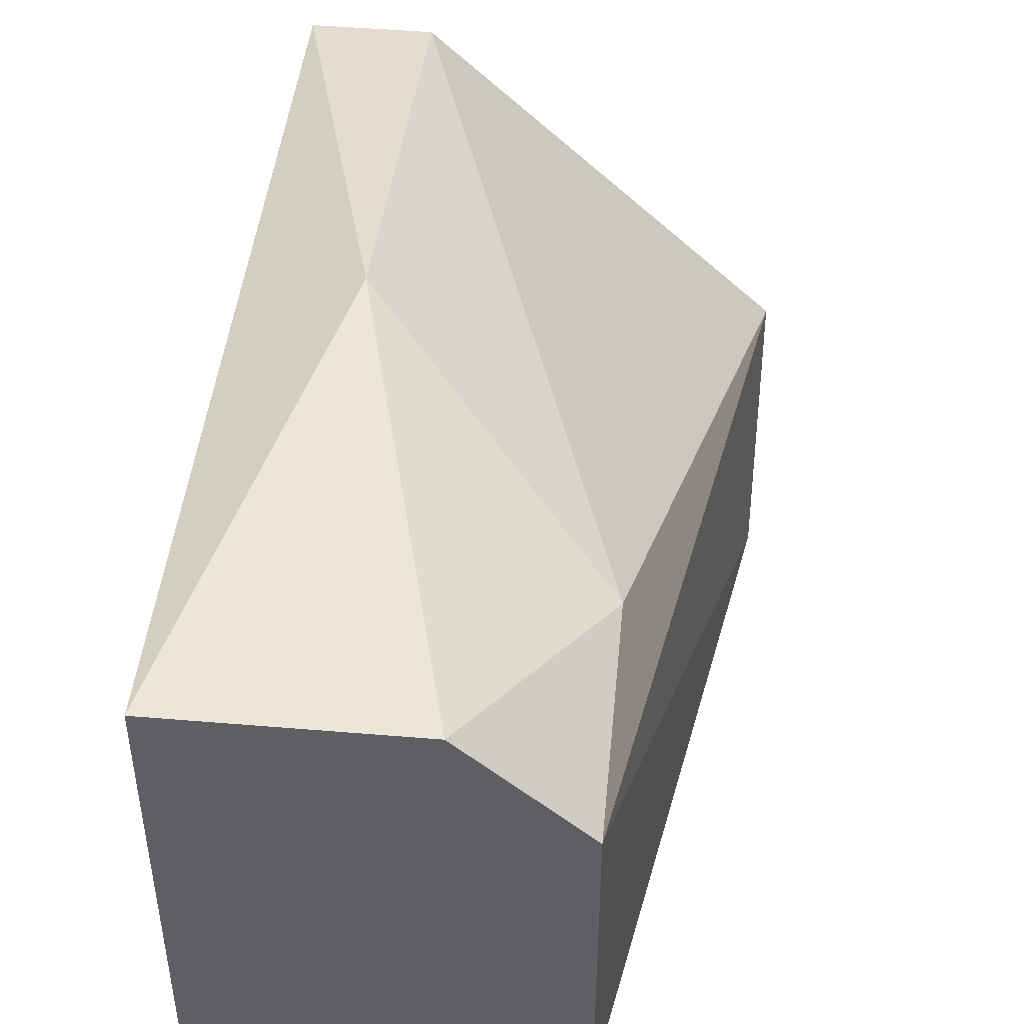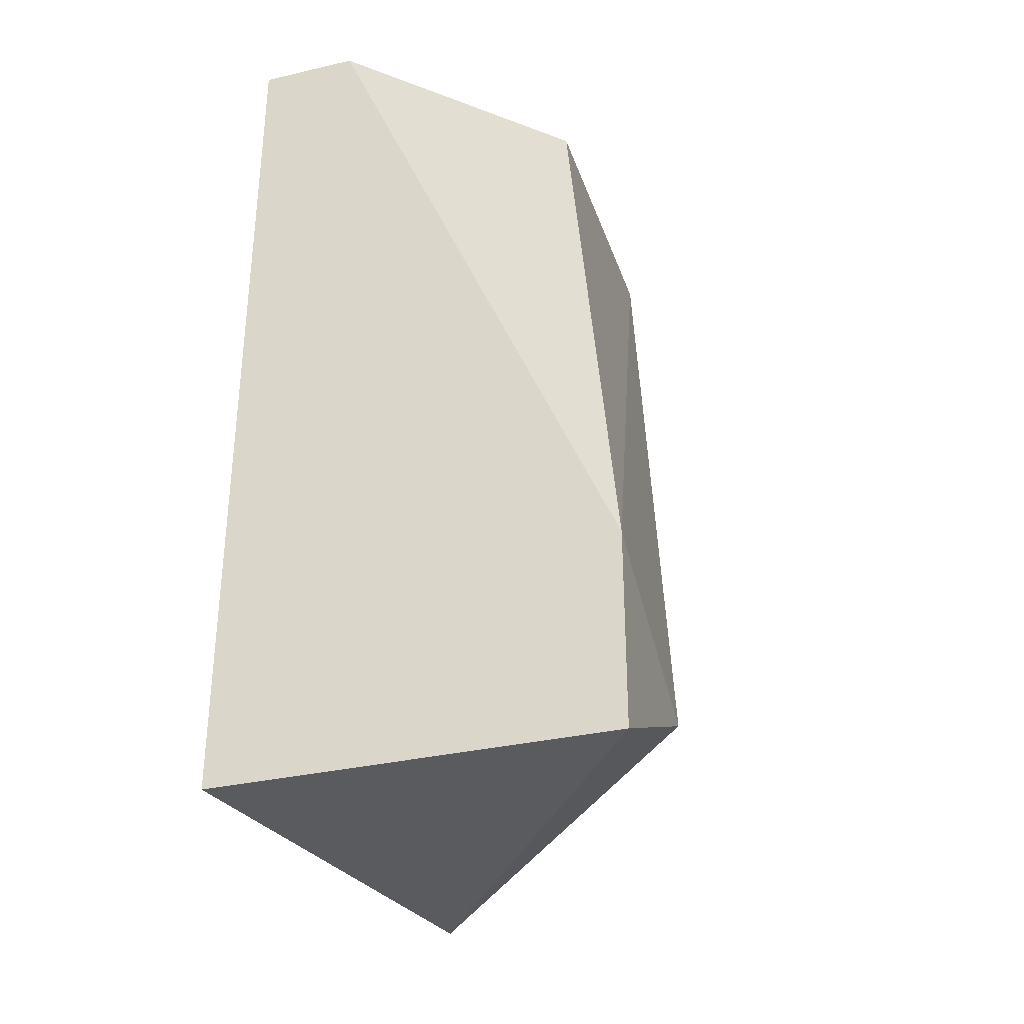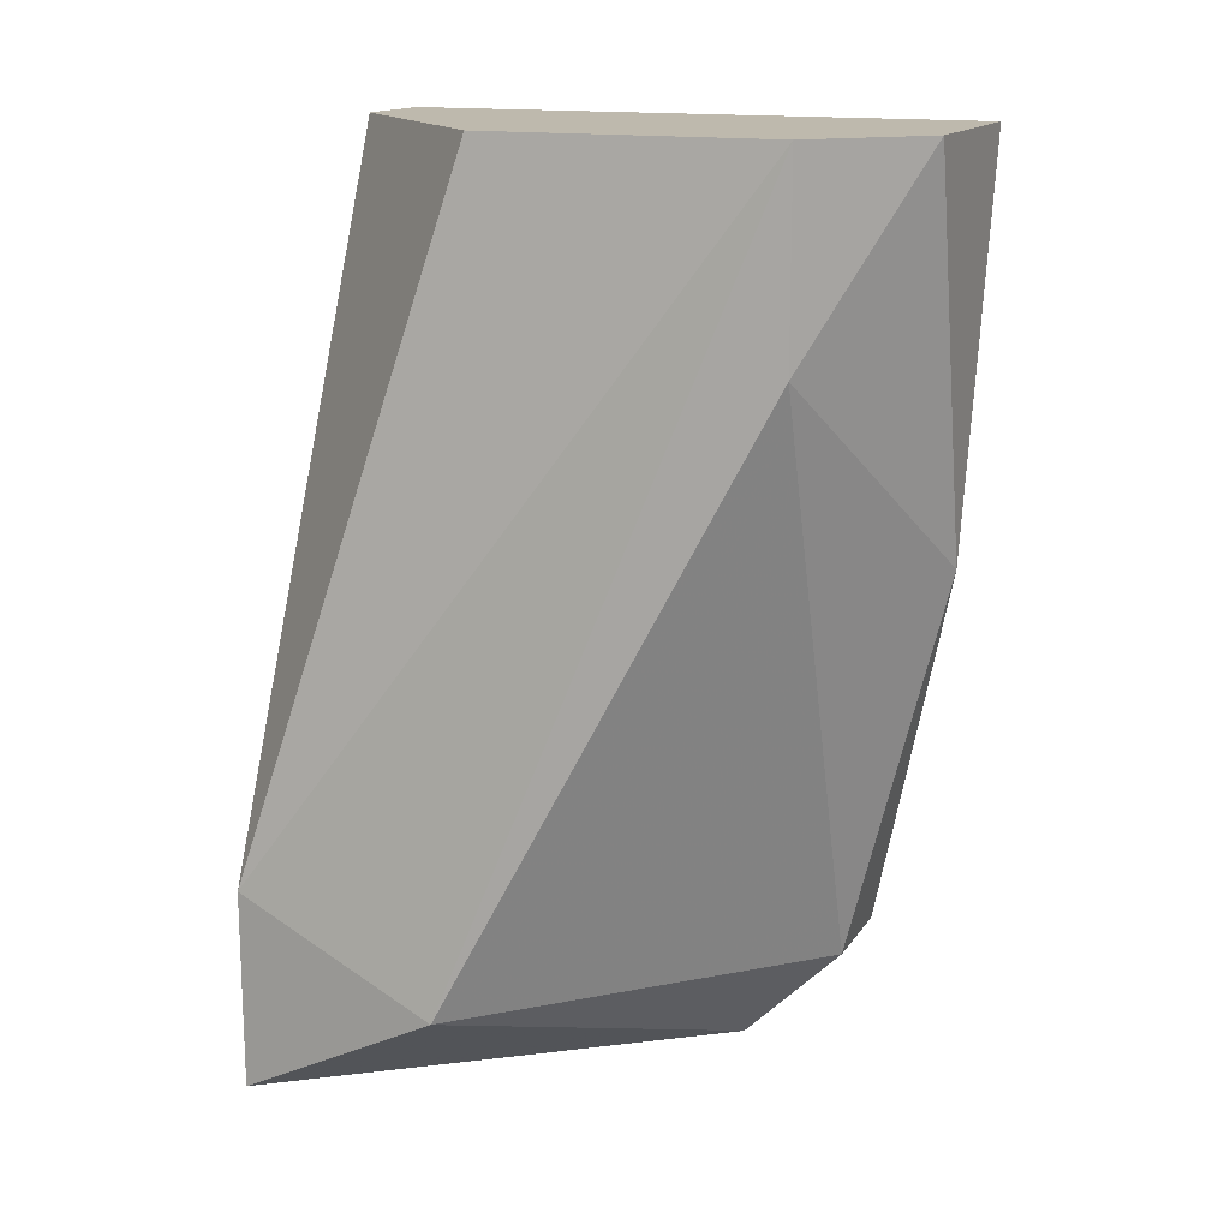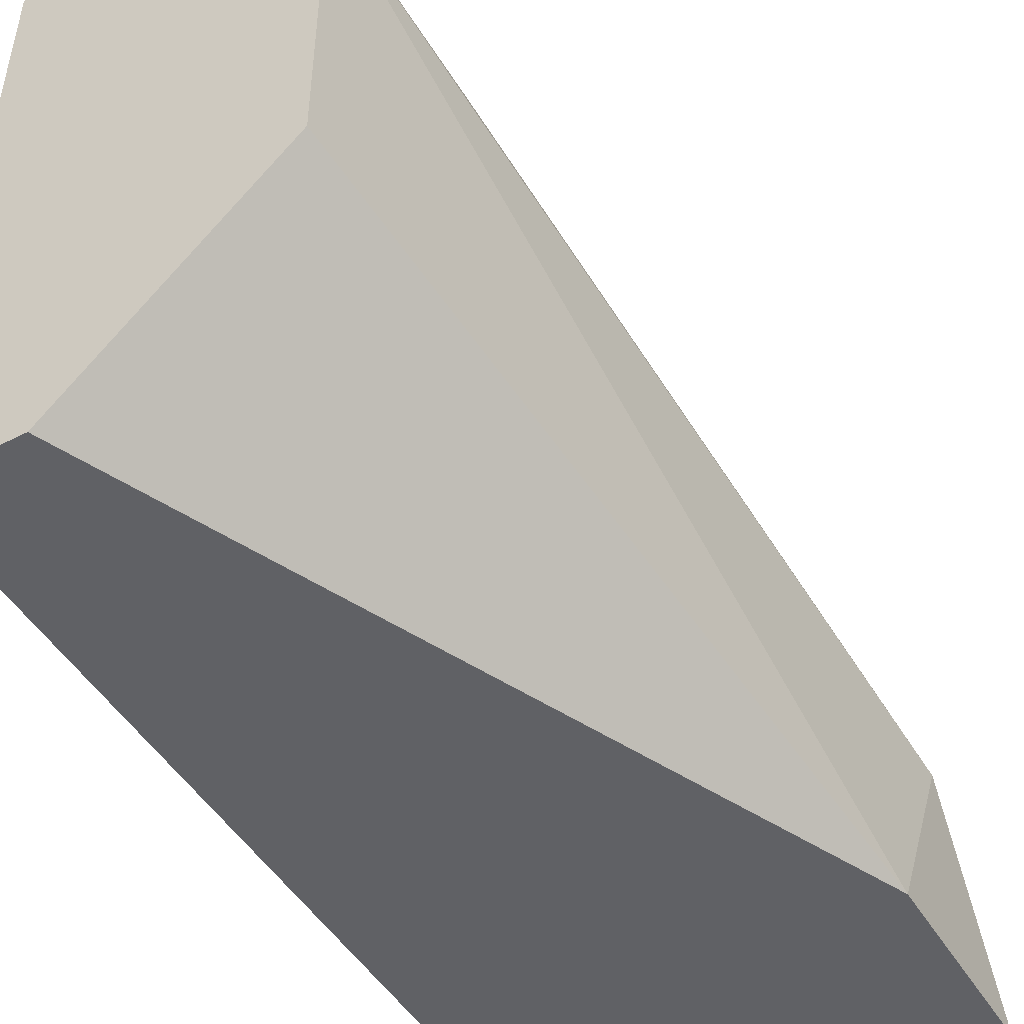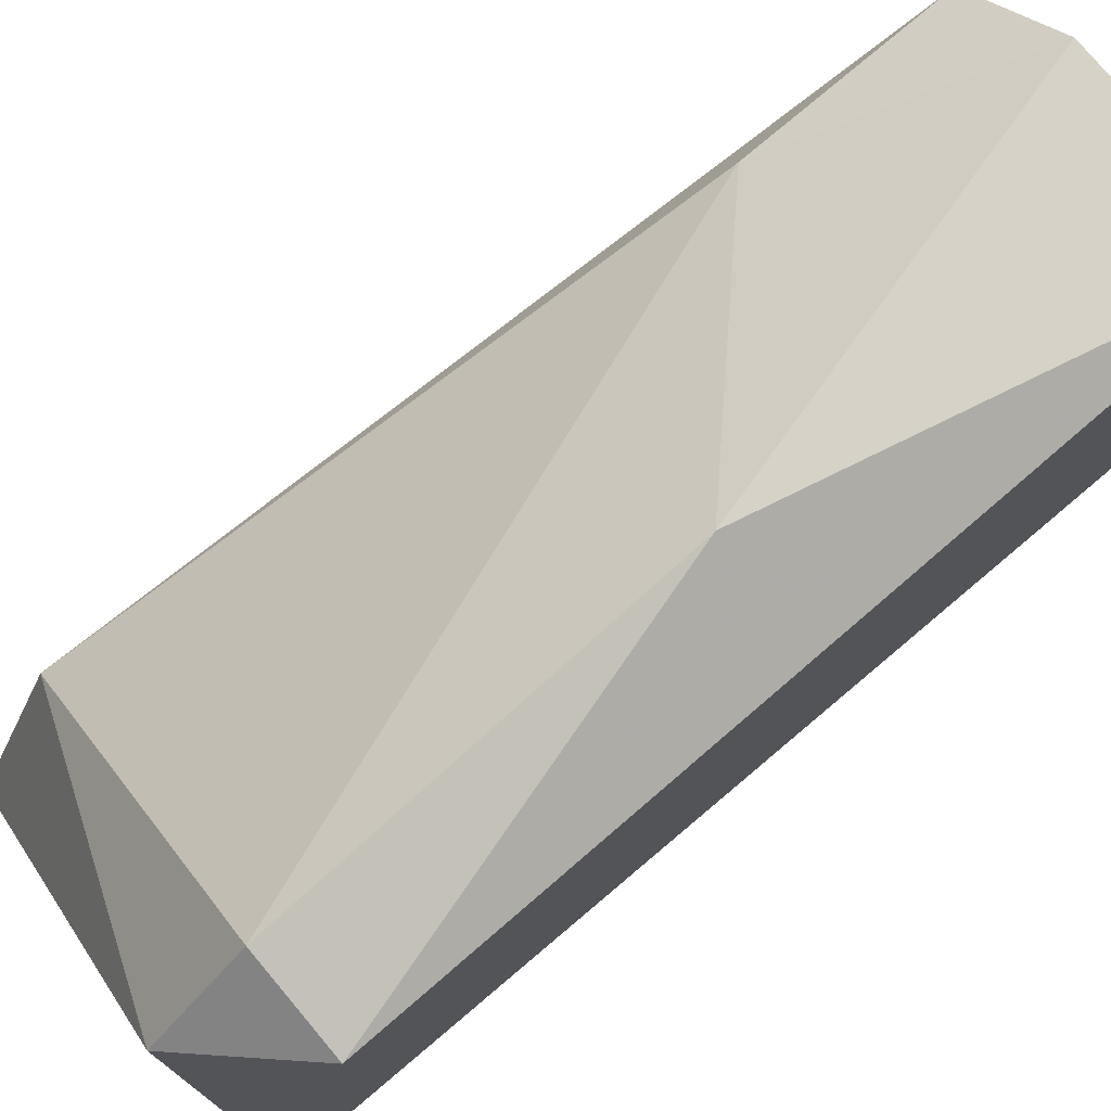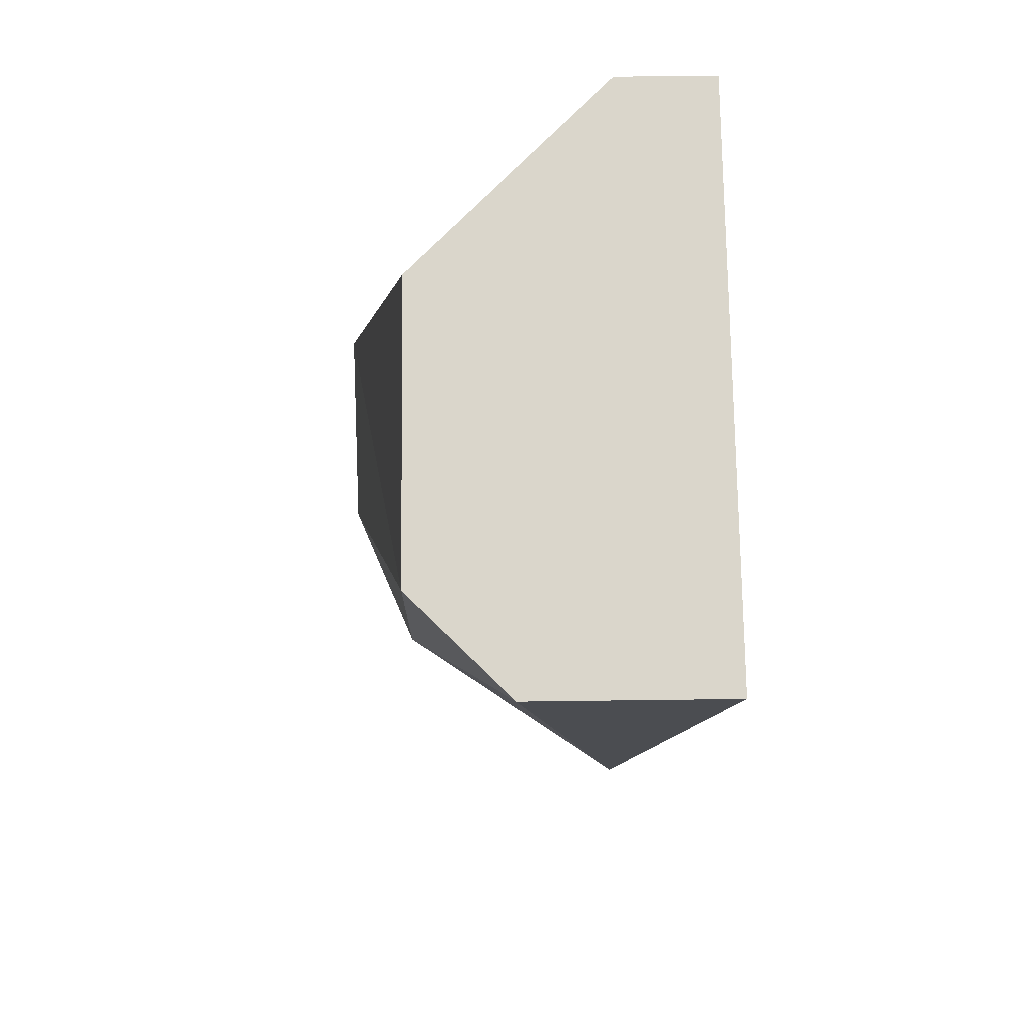
<metadata>
{"format":"obj","ext":"obj","renderer":"f3d","projection":"perspective","resolution":1024,"background":"white","views":[{"elev":48.9,"azim":-174.7,"up":"+Z"},{"elev":-33.4,"azim":-162.4,"up":"+Y"},{"elev":15.3,"azim":-67.4,"up":"+Y"},{"elev":-47.9,"azim":-150.1,"up":"+Z"},{"elev":78.6,"azim":49.9,"up":"+Z"},{"elev":74.0,"azim":-0.7,"up":"+Y"}]}
</metadata>
<code>
v 0.009769 0.000676 0.07295
v 0.009769 0.006128 0.06478
v 0.009769 0.006128 0.07295
v 0.01522 -0.01567 0.07295
v 0.01522 -0.004776 0.07568
v 0.01522 0.006128 0.05933
v 0.01522 -0.0184 0.07022
v 0.01249 0.006128 0.07568
v 0.007044 -0.01567 0.06478
v 0.007044 -0.01295 0.05933
v 0.007044 -0.0184 0.05933
v 0.01794 -0.01567 0.07295
v 0.01794 0.006128 0.05933
v 0.01794 0.006128 0.07568
v 0.01794 -0.0184 0.05933
f 10 2 6
f 8 14 13
f 13 14 15
f 7 11 15
f 11 13 15
f 8 13 2
f 11 7 9
f 15 14 12
f 7 15 12
f 9 7 4
f 7 12 4
f 1 9 4
f 13 11 10
f 11 9 10
f 10 9 3
f 8 2 3
f 1 8 3
f 9 1 3
f 2 10 3
f 14 8 5
f 12 14 5
f 8 1 5
f 4 12 5
f 1 4 5
f 2 13 6
f 13 10 6

</code>
